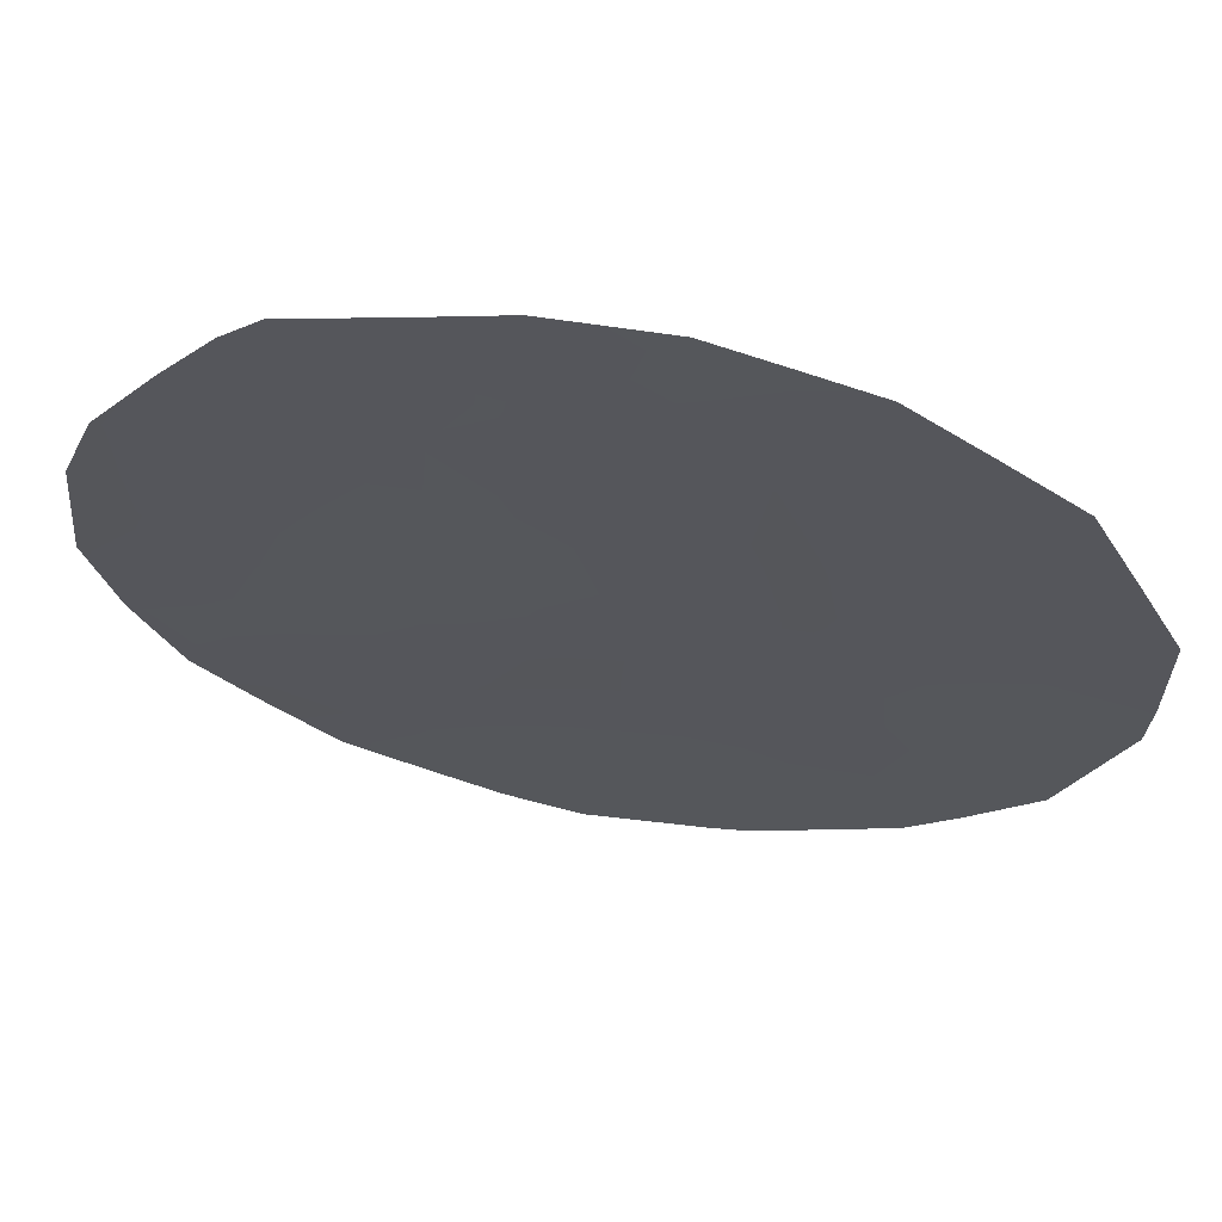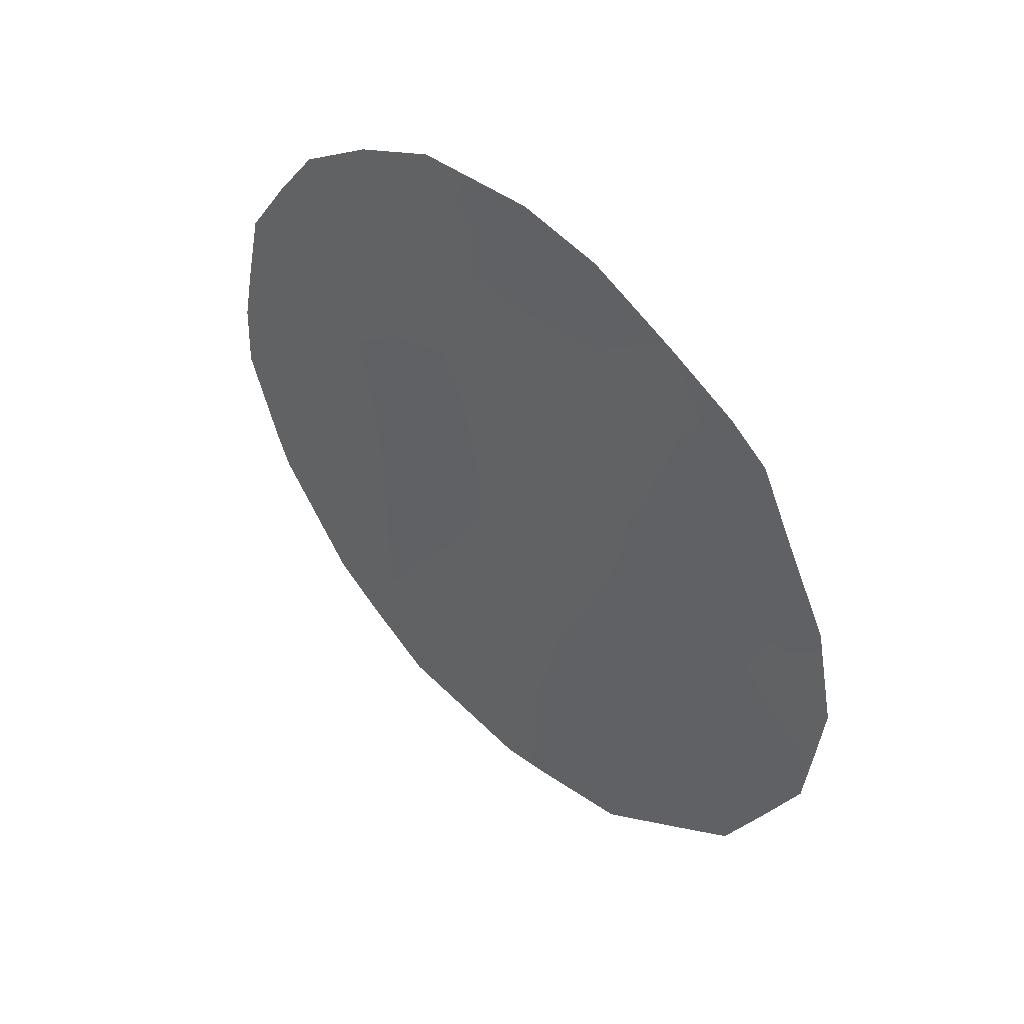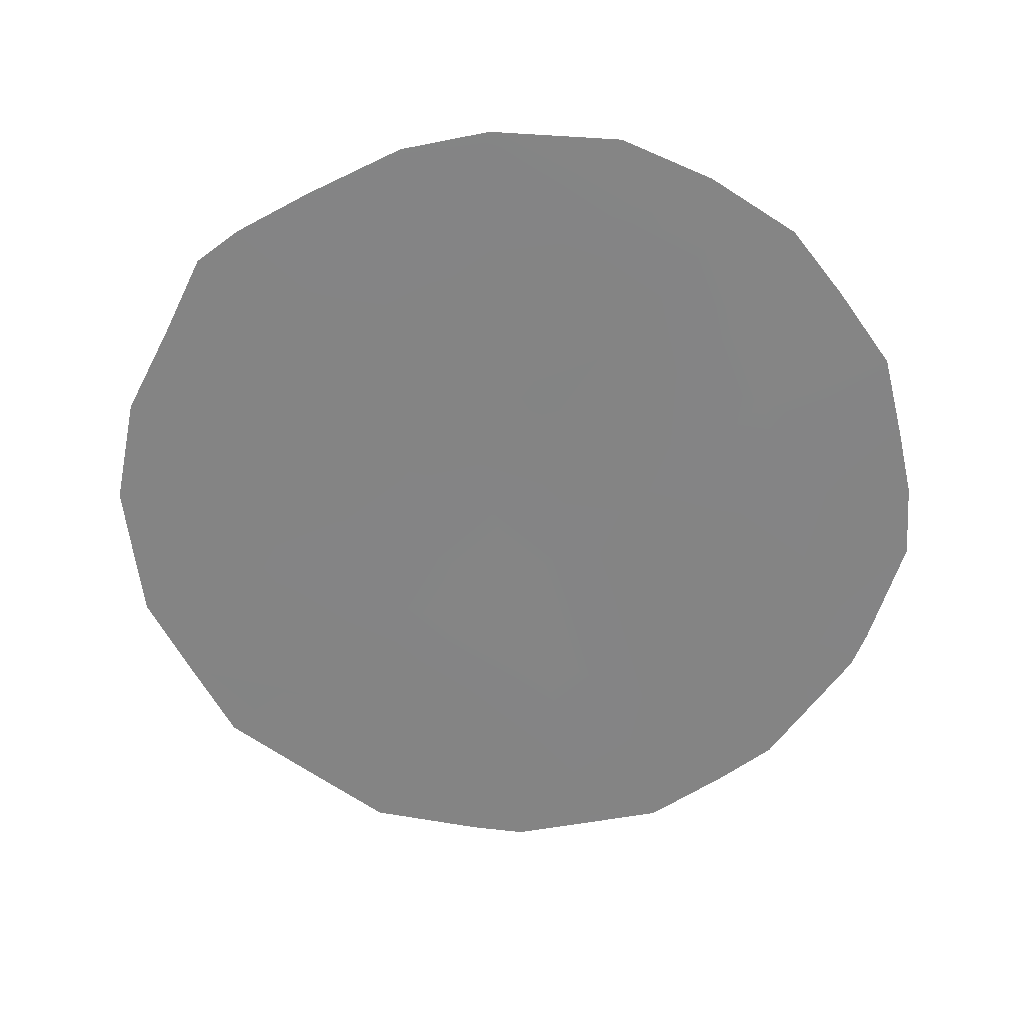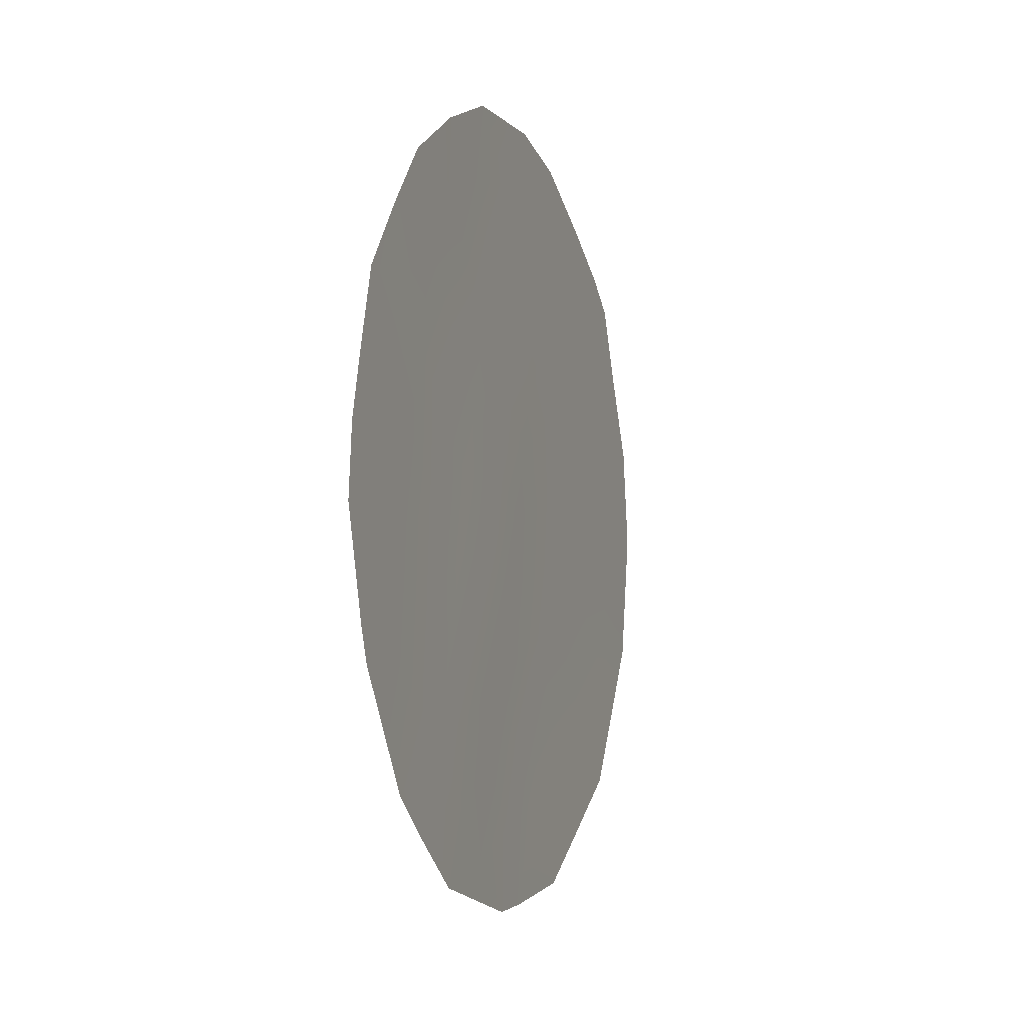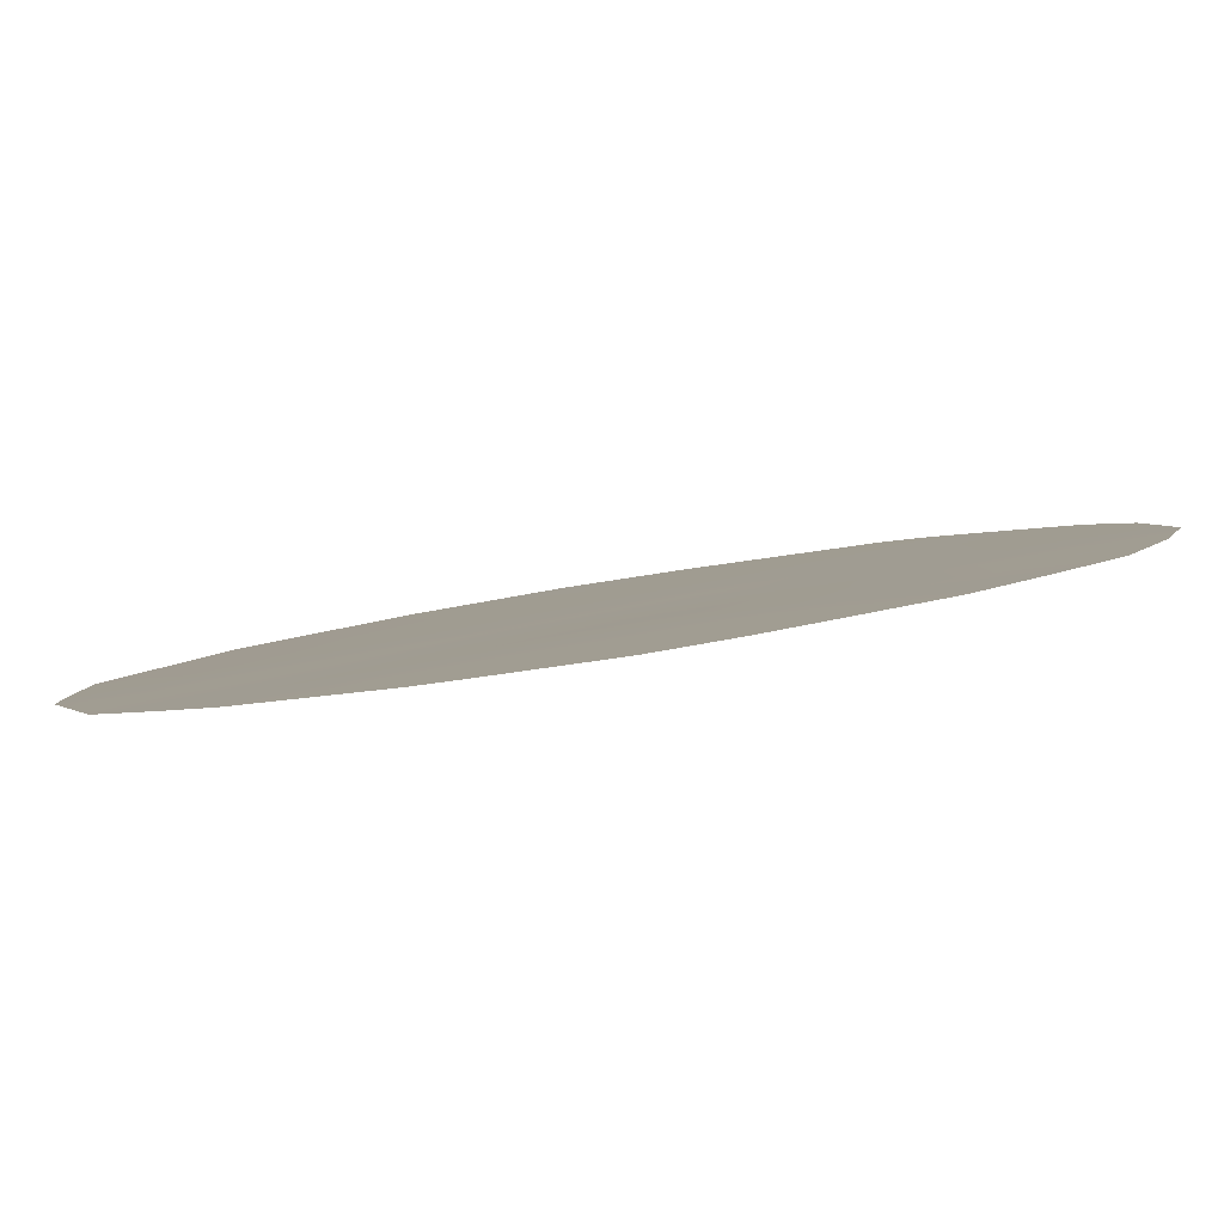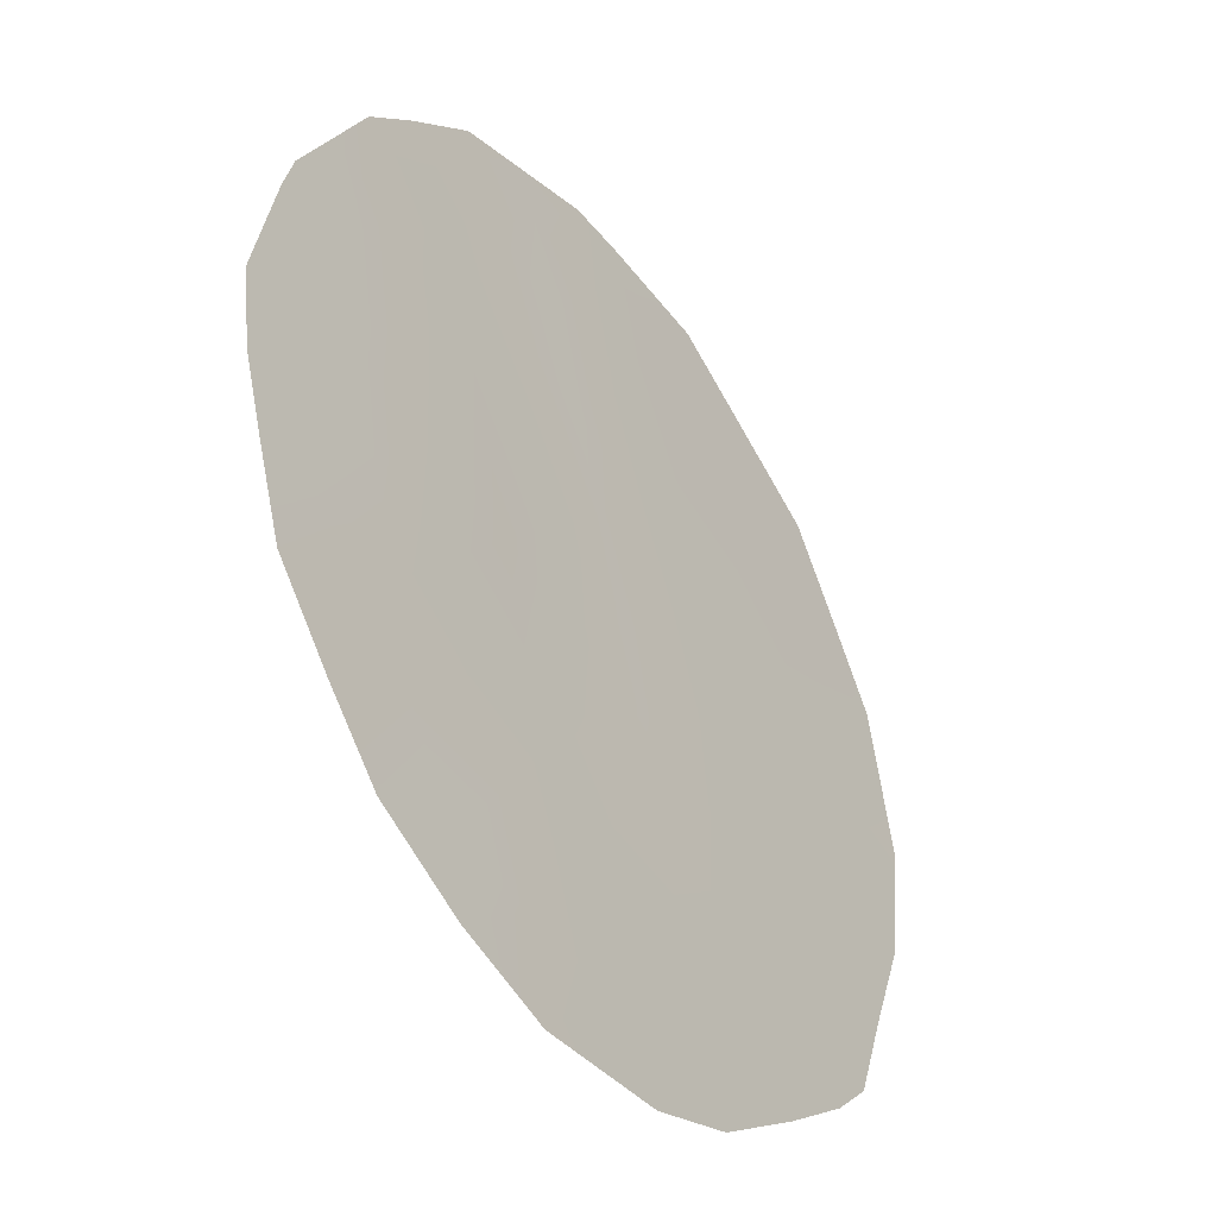
<metadata>
{"format":"obj","ext":"obj","renderer":"f3d","projection":"perspective","resolution":1024,"background":"white","views":[{"elev":-79.7,"azim":75.9,"up":"+Y"},{"elev":45.2,"azim":-11.3,"up":"+Z"},{"elev":29.1,"azim":128.1,"up":"+Z"},{"elev":-6.7,"azim":-124.7,"up":"+Z"},{"elev":58.1,"azim":-102.1,"up":"+Y"},{"elev":51.5,"azim":-3.5,"up":"+Y"}]}
</metadata>
<code>
v 71.43 65.46 18.34
v 68.69 69.43 14.64
v 68.37 69.74 20.04
v 69.56 68.03 21.32
v 69.25 68.52 18.68
v 70.99 66.15 16.18
v 68.12 70.16 17.97
v 69.8 67.87 15.44
v 68.71 69.21 21.96
v 70.9 66.13 21.16
v 70.36 66.95 19.51
v 69 68.94 16.71
v 70.15 67.3 17.49
v 69.87 67.57 21.96
v 67.15 71.5 18.46
v 72.28 64.3 16.65
v 72.38 64.12 18.25
v 67.65 70.69 21.86
v 68.54 69.67 13.67
v 72.23 64.3 19.47
v 71.91 64.72 20.49
v 66.99 71.67 20.28
v 66.76 72.06 17.73
v 66.78 72.02 18.57
v 71.72 65.14 14.84
v 71.15 65.96 14.15
v 70.88 66.14 22.23
v 71.38 65.45 21.75
v 70.65 66.69 13.55
v 68.04 70.36 14.27
v 67.68 70.85 14.73
v 67.01 71.75 16.49
v 69.57 68.24 13.3
v 69.52 68.04 22.99
v 68.8 69.05 22.93
v 71.66 65.06 21.37
v 69.66 67.84 23
v 67.11 71.62 16.08
v 69.93 67.73 13.35
v 71.82 64.92 17.41
v 72.33 64.2 17.47
v 71.97 64.7 18.13
v 67.44 71.04 20.23
v 67.33 71.17 21.12
v 69.12 68.84 14.03
v 69 69.03 13.51
v 68.93 68.94 20.27
v 68.8 69.15 19.32
v 69.36 68.34 19.61
v 70.37 67.04 15.84
v 70.11 67.43 14.51
v 70.72 66.55 15.16
v 69.71 68.02 14.26
v 67.92 70.35 20.85
v 68.54 69.47 21.03
v 68.69 69.33 18.35
v 68.57 69.53 17.35
v 69.13 68.72 17.72
v 71.35 65.54 19.56
v 71.86 64.84 18.99
v 71.73 64.99 20.12
v 70.86 66.23 20.09
v 70.86 66.25 18.98
v 69.09 68.69 21.22
v 67.82 70.52 19.71
v 69.24 68.65 15.01
v 69.39 68.41 16.09
v 68.84 69.19 15.65
v 69.97 67.46 20.95
v 69.81 67.72 19.05
v 71.22 65.78 17.22
v 71.62 65.24 16.45
v 70.28 67.09 18.49
v 70.77 66.4 17.91
v 70.59 66.7 16.87
v 68.24 69.95 19.01
v 68.3 69.97 15.26
v 68.45 69.73 16.3
v 69.97 67.58 16.49
v 69.56 68.13 17.1
v 71.34 65.67 15.47
v 71.99 64.73 15.72
v 71.03 66.13 14.54
v 68.2 69.93 21.71
v 68.2 69.9 22.49
v 67.9 70.52 15.81
v 68.23 70.08 14.51
v 69.7 67.91 18.08
v 67.99 70.37 16.89
v 69.32 68.34 22.19
v 70.25 67.01 22.77
v 67.48 71.09 16.33
v 67.39 71.24 15.41
v 67.31 71.26 19.35
v 66.87 71.88 19.31
v 67.69 70.75 18.62
v 70.39 66.85 21.59
v 70.41 66.84 20.54
v 69.93 67.54 20.01
v 67.46 71.09 17.47
v 69.46 68.18 20.51
v 71.3 65.58 20.63
v 70.47 66.93 14.25
f 40 41 42
f 43 54 44
f 45 2 19
f 47 48 49
f 50 51 52
f 54 55 84
f 56 57 58
f 59 60 61
f 36 61 21
f 62 63 59
f 55 47 64
f 15 24 23
f 43 65 54
f 53 66 45
f 67 68 66
f 4 101 69
f 49 70 99
f 1 42 60
f 71 72 40
f 63 73 74
f 71 74 75
f 97 98 10
f 56 48 76
f 77 68 78
f 67 79 80
f 81 82 72
f 52 83 81
f 77 86 31
f 19 87 30
f 15 23 100
f 75 79 50
f 73 70 88
f 89 78 57
f 80 88 58
f 9 90 35
f 10 102 28
f 92 93 86
f 9 35 85
f 2 87 19
f 103 39 29
f 53 33 39
f 89 100 92
f 1 40 42
f 40 16 41
f 42 41 17
f 44 22 43
f 19 46 45
f 46 33 45
f 47 3 48
f 49 48 5
f 6 50 52
f 50 8 51
f 52 51 103
f 8 53 51
f 18 54 84
f 54 3 55
f 84 55 9
f 5 56 58
f 56 7 57
f 58 57 12
f 28 102 36
f 59 1 60
f 61 60 20
f 61 20 21
f 62 11 63
f 59 63 1
f 9 55 64
f 55 3 47
f 64 47 101
f 18 44 54
f 54 65 3
f 33 53 45
f 53 8 66
f 45 66 2
f 8 67 66
f 67 12 68
f 66 68 2
f 69 101 99
f 49 5 70
f 99 70 11
f 42 17 60
f 20 60 17
f 1 71 40
f 71 6 72
f 40 72 16
f 1 63 74
f 63 11 73
f 74 73 13
f 6 71 75
f 71 1 74
f 75 74 13
f 69 99 98
f 10 62 102
f 7 56 76
f 56 5 48
f 76 48 3
f 86 77 78
f 77 2 68
f 78 68 12
f 12 67 80
f 67 8 79
f 80 79 13
f 6 81 72
f 81 25 82
f 72 82 16
f 6 52 81
f 25 83 26
f 25 81 83
f 85 84 9
f 85 18 84
f 10 28 27
f 26 83 29
f 2 77 87
f 87 77 31
f 87 31 30
f 100 23 32
f 6 75 50
f 75 13 79
f 50 79 8
f 14 69 97
f 97 10 27
f 97 91 14
f 91 97 27
f 13 73 88
f 73 11 70
f 88 70 5
f 7 89 57
f 89 86 78
f 57 78 12
f 12 80 58
f 80 13 88
f 58 88 5
f 90 34 35
f 14 91 37
f 92 38 93
f 86 93 31
f 94 22 95
f 95 24 15
f 9 64 90
f 34 90 37
f 37 90 14
f 15 96 94
f 96 15 100
f 86 89 92
f 89 7 100
f 92 100 32
f 38 92 32
f 65 96 76
f 97 69 98
f 3 65 76
f 65 94 96
f 76 96 7
f 98 62 10
f 99 11 98
f 62 98 11
f 4 69 14
f 7 96 100
f 64 4 90
f 49 101 47
f 102 61 36
f 61 102 59
f 102 62 59
f 64 101 4
f 101 49 99
f 43 22 94
f 65 43 94
f 4 14 90
f 15 94 95
f 52 103 83
f 103 29 83
f 51 53 39
f 103 51 39

</code>
